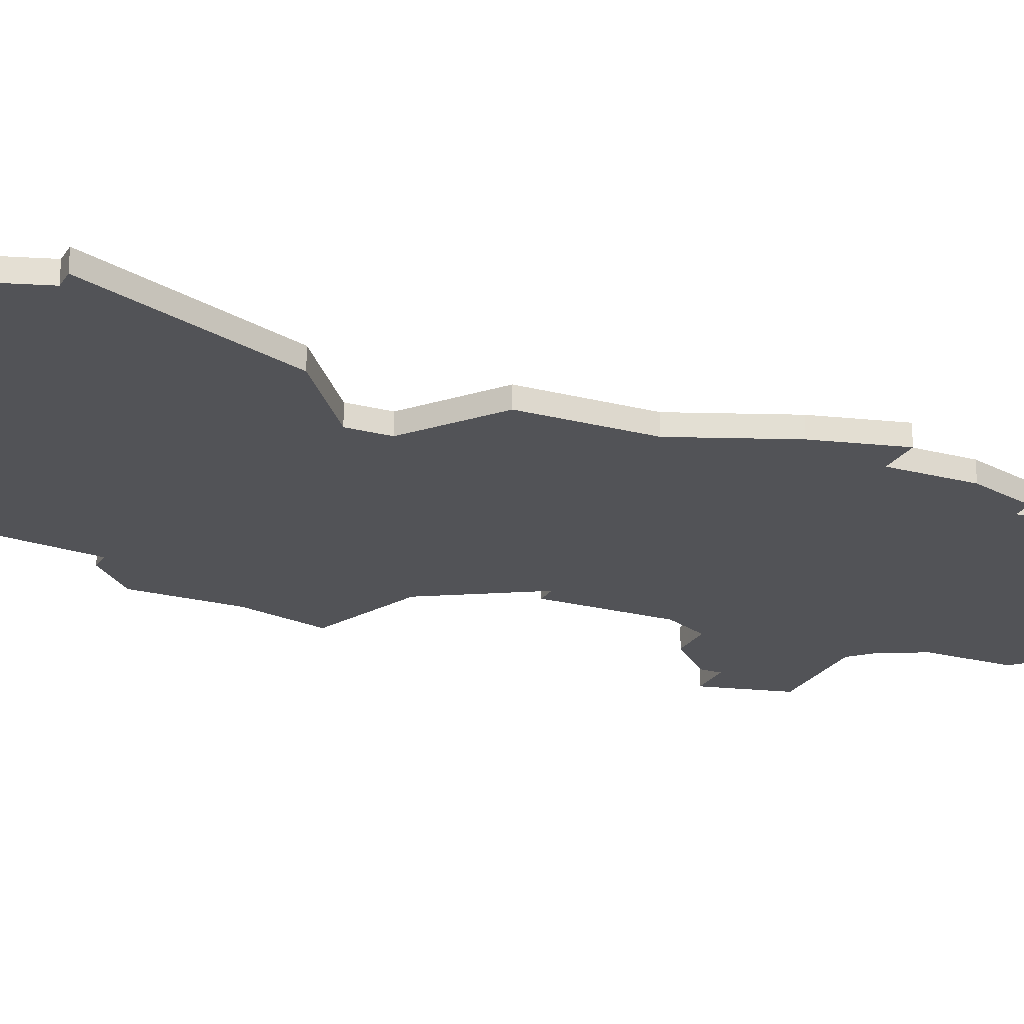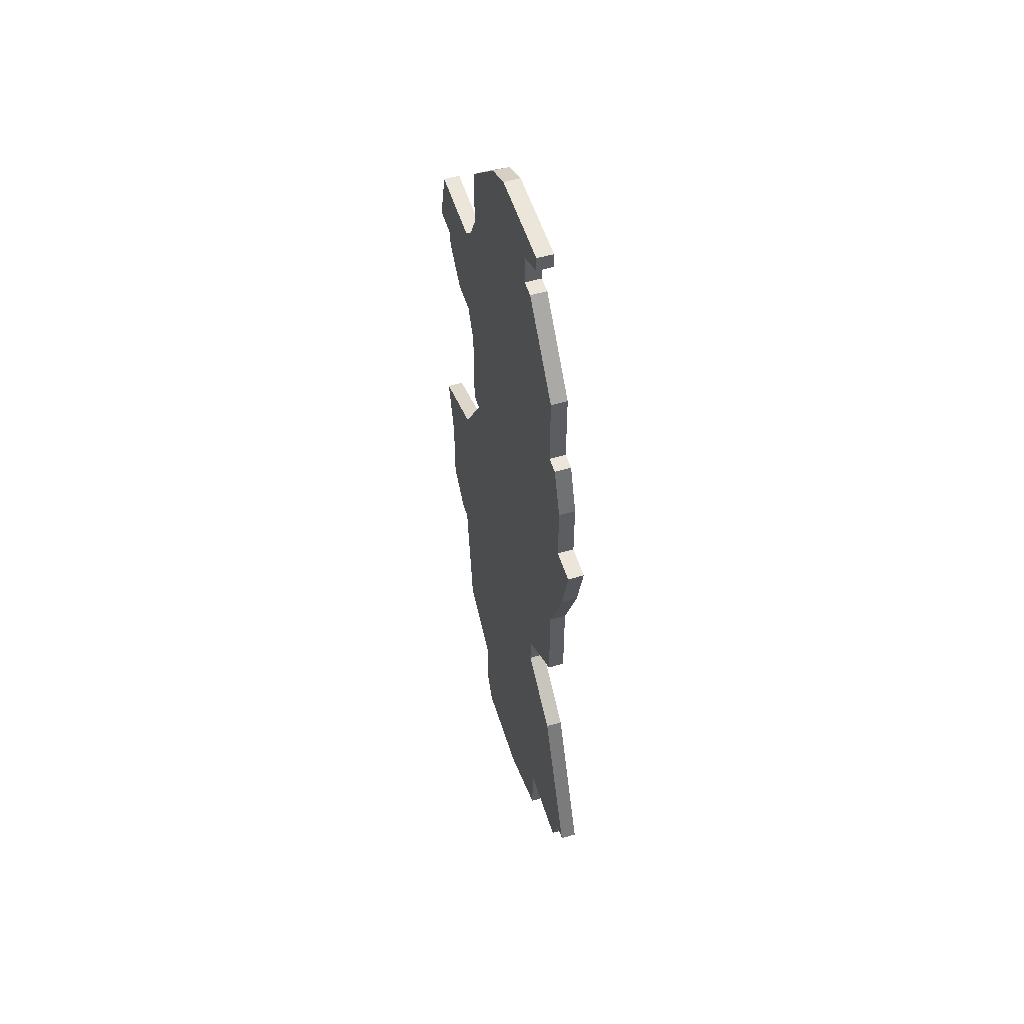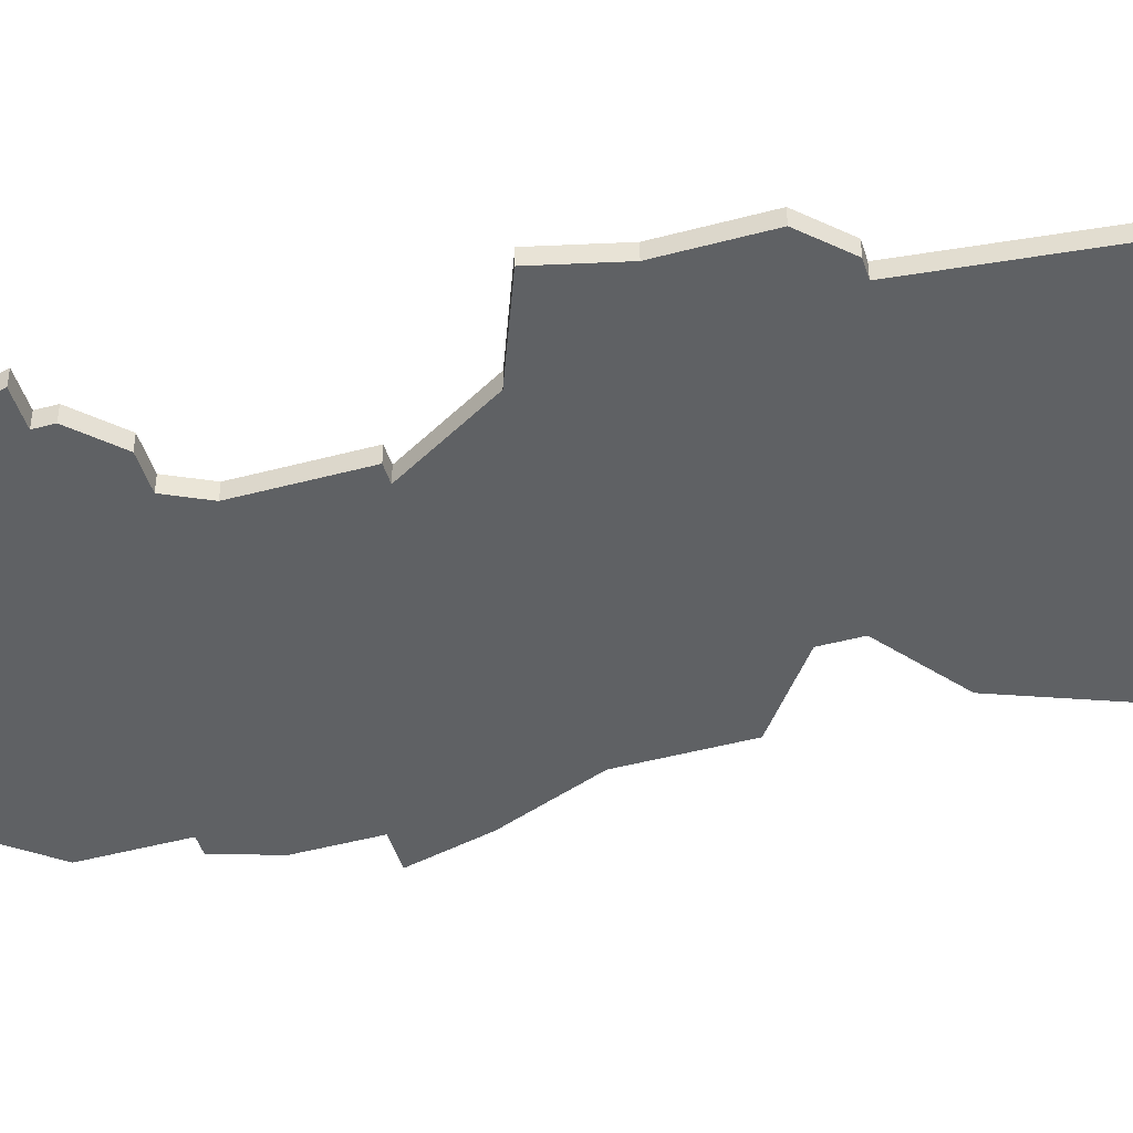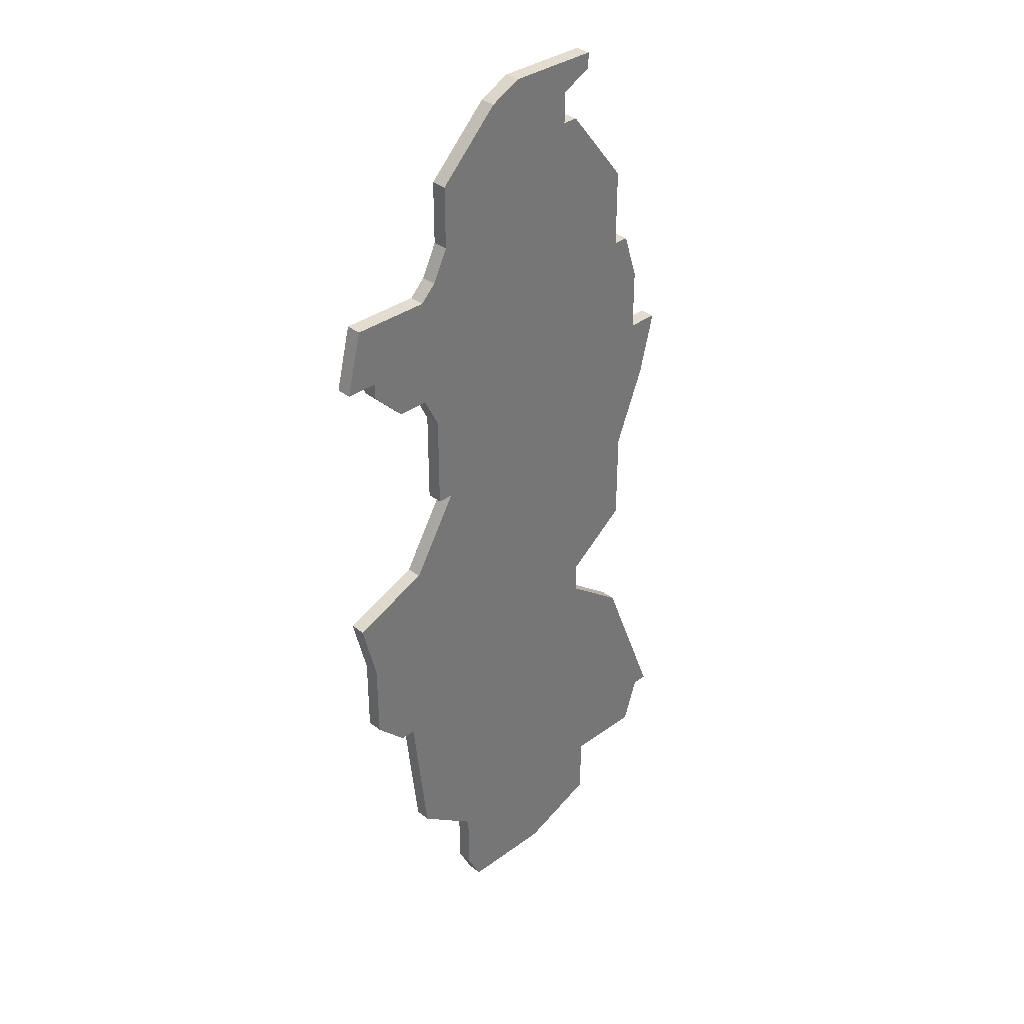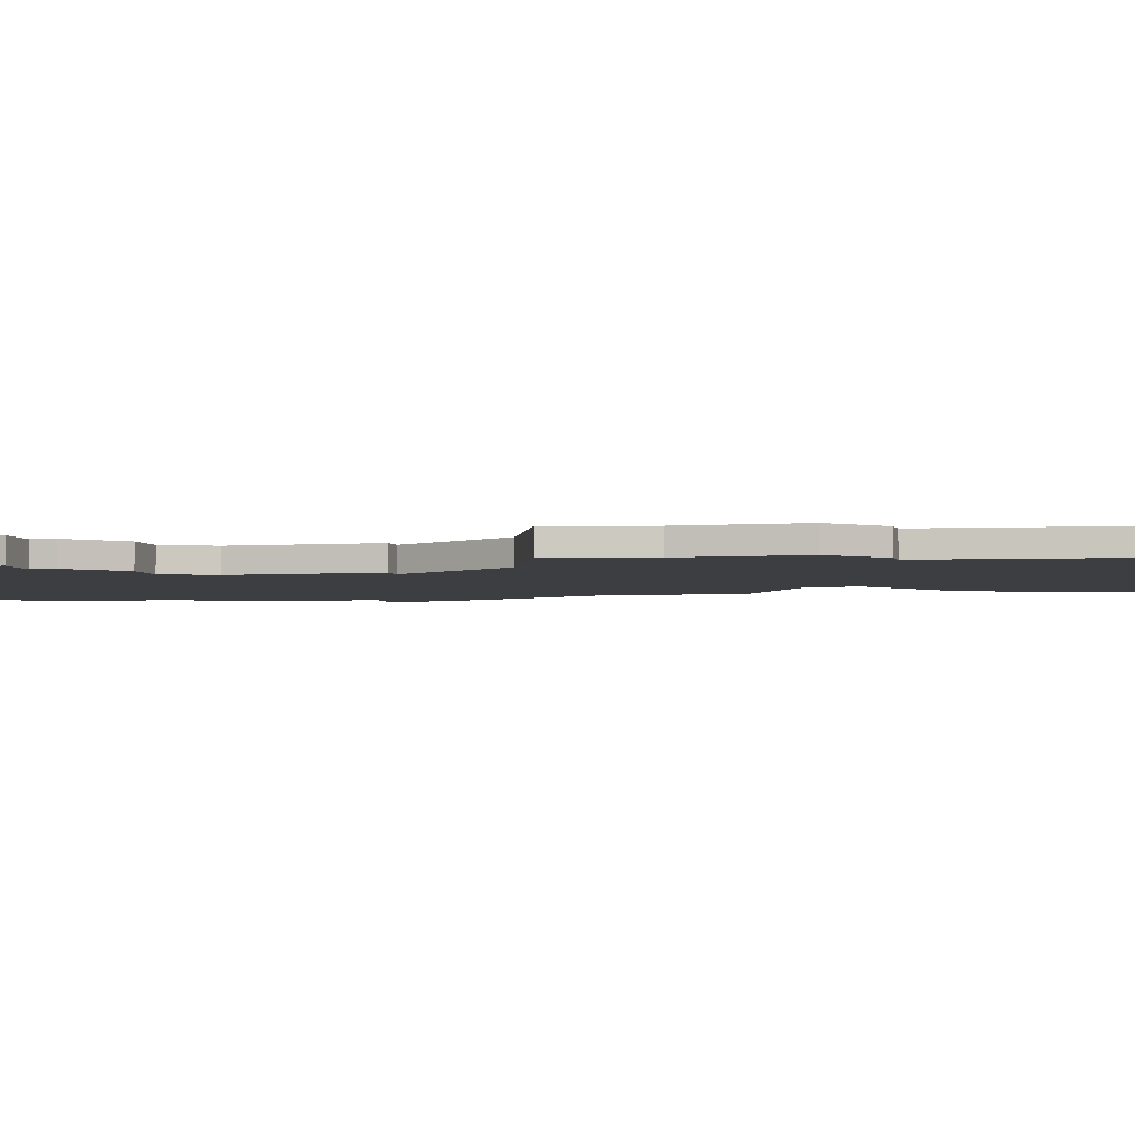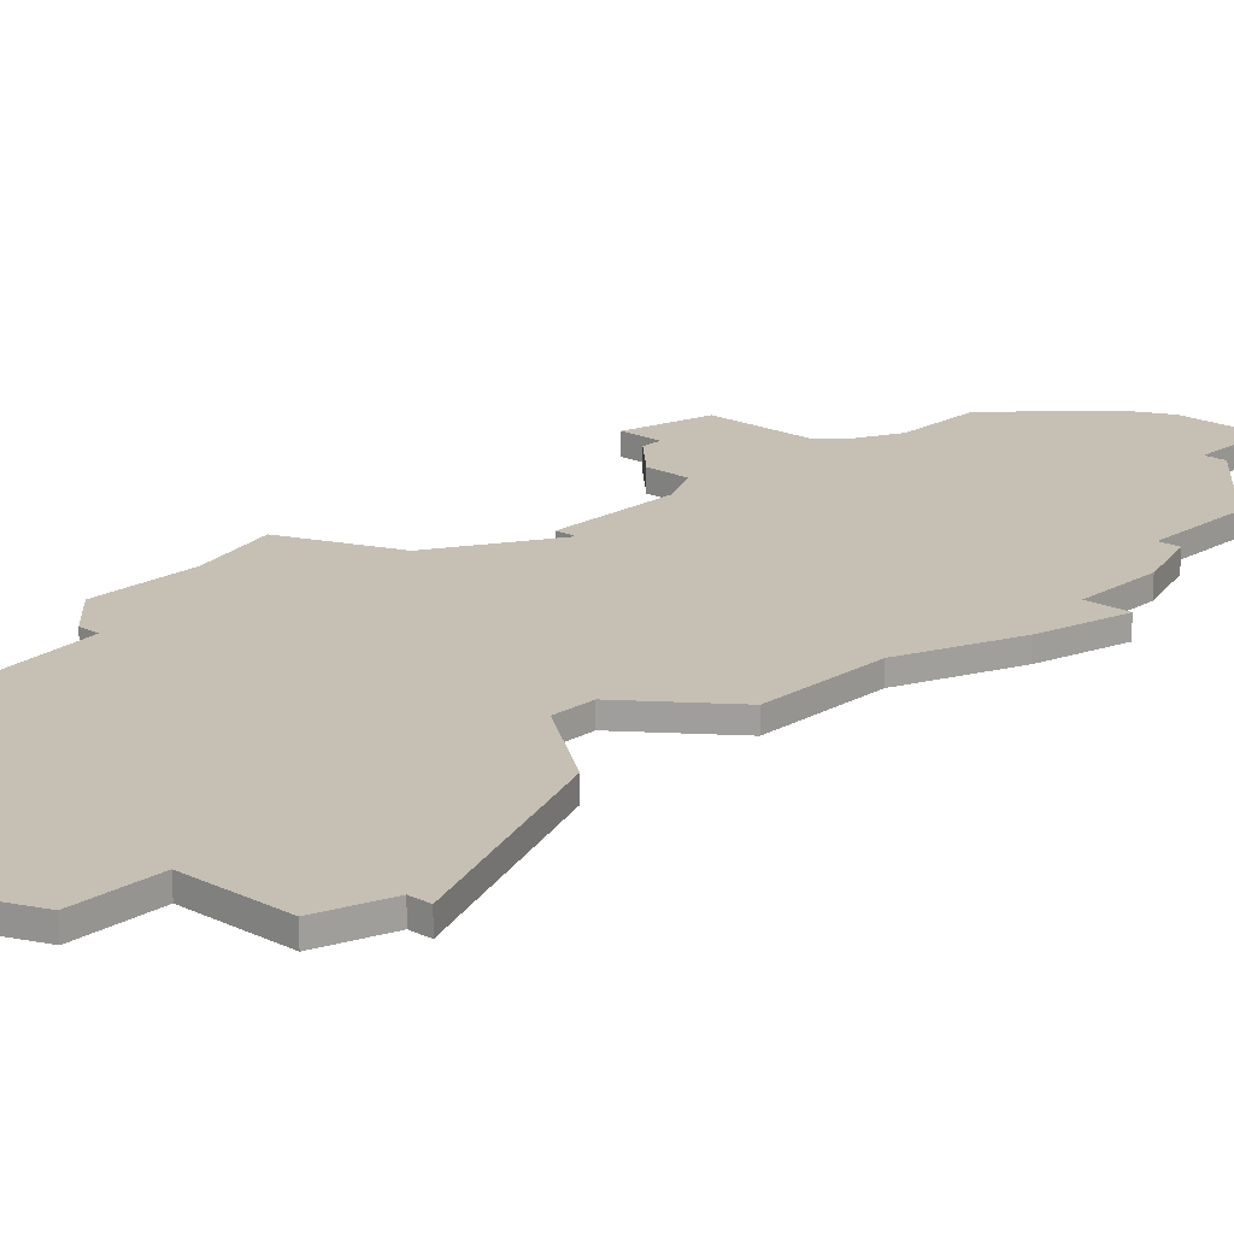
<metadata>
{"format":"obj","ext":"obj","renderer":"f3d","projection":"perspective","resolution":1024,"background":"white","views":[{"elev":-22.4,"azim":65.7,"up":"+Z"},{"elev":54.3,"azim":72.7,"up":"+Y"},{"elev":-46.3,"azim":-73.0,"up":"+Z"},{"elev":35.1,"azim":-44.0,"up":"+Y"},{"elev":-3.3,"azim":-75.6,"up":"+Z"},{"elev":18.1,"azim":42.5,"up":"+Z"}]}
</metadata>
<code>
v 4385 -863 0
v 4385 -863 1
v 4385 -847 0
v 4385 -847 1
v 4385 -857 0
v 4385 -857 1
v 4401 -845 0
v 4401 -845 1
v 4401 -850 0
v 4401 -850 1
v 4384 -855 0
v 4384 -855 1
v 4384 -848 0
v 4384 -848 1
v 4392 -836 0
v 4392 -836 1
v 4383 -868 0
v 4383 -868 1
v 4383 -890 0
v 4383 -890 1
v 4399 -893 0
v 4399 -893 1
v 4399 -897 0
v 4399 -897 1
v 4382 -855 0
v 4382 -855 1
v 4382 -881 0
v 4382 -881 1
v 4390 -837 0
v 4390 -837 1
v 4398 -877 0
v 4398 -877 1
v 4398 -836 0
v 4398 -836 1
v 4398 -837 0
v 4398 -837 1
v 4398 -875 0
v 4398 -875 1
v 4406 -890 0
v 4406 -890 1
v 4381 -881 0
v 4381 -881 1
v 4397 -840 0
v 4397 -840 1
v 4405 -890 0
v 4405 -890 1
v 4405 -857 0
v 4405 -857 1
v 4380 -852 0
v 4380 -852 1
v 4380 -853 0
v 4380 -853 1
v 4388 -899 0
v 4388 -899 1
v 4396 -838 0
v 4396 -838 1
v 4396 -840 0
v 4396 -840 1
v 4404 -893 0
v 4404 -893 1
v 4404 -861 0
v 4404 -861 1
v 4379 -879 0
v 4379 -879 1
v 4379 -848 0
v 4379 -848 1
v 4379 -874 0
v 4379 -874 1
v 4387 -893 0
v 4387 -893 1
v 4387 -897 0
v 4387 -897 1
v 4403 -853 0
v 4403 -853 1
v 4403 -857 0
v 4403 -857 1
v 4378 -852 0
v 4378 -852 1
v 4378 -870 0
v 4378 -870 1
v 4386 -845 0
v 4386 -845 1
v 4386 -863 0
v 4386 -863 1
v 4386 -841 0
v 4386 -841 1
v 4394 -899 0
v 4394 -899 1
v 4402 -880 0
v 4402 -880 1
v 4402 -872 0
v 4402 -872 1
v 4402 -866 0
v 4402 -866 1
v 4402 -850 0
v 4402 -850 1
f 69 19 27
f 63 27 41
f 27 63 67
f 67 79 17
f 17 27 67
f 87 71 69
f 69 27 31
f 17 37 27
f 37 17 83
f 5 83 1
f 75 83 5
f 25 51 49
f 11 25 49
f 65 49 77
f 49 65 13
f 13 11 49
f 13 3 11
f 11 3 9
f 9 3 81
f 29 57 85
f 85 57 81
f 9 5 11
f 71 87 53
f 21 23 87
f 45 21 89
f 69 31 21
f 21 31 89
f 31 27 37
f 93 37 83
f 45 89 39
f 93 83 75
f 37 93 91
f 59 21 45
f 61 93 75
f 7 57 43
f 15 55 57
f 15 33 55
f 35 55 33
f 57 29 15
f 61 75 47
f 9 73 75
f 73 9 95
f 57 7 9
f 57 9 81
f 5 9 75
f 69 21 87
f 28 20 70
f 42 28 64
f 68 64 28
f 18 80 68
f 68 28 18
f 70 72 88
f 32 28 70
f 28 38 18
f 84 18 38
f 2 84 6
f 6 84 76
f 50 52 26
f 50 26 12
f 78 50 66
f 14 66 50
f 50 12 14
f 12 4 14
f 10 4 12
f 82 4 10
f 86 58 30
f 82 58 86
f 12 6 10
f 54 88 72
f 88 24 22
f 90 22 46
f 22 32 70
f 90 32 22
f 38 28 32
f 84 38 94
f 40 90 46
f 76 84 94
f 92 94 38
f 46 22 60
f 76 94 62
f 44 58 8
f 58 56 16
f 56 34 16
f 34 56 36
f 16 30 58
f 48 76 62
f 76 74 10
f 96 10 74
f 10 8 58
f 82 10 58
f 76 10 6
f 88 22 70
f 78 66 77
f 77 66 65
f 50 78 49
f 49 78 77
f 52 50 51
f 51 50 49
f 26 52 25
f 25 52 51
f 12 26 11
f 11 26 25
f 6 12 5
f 5 12 11
f 2 6 1
f 1 6 5
f 84 2 83
f 83 2 1
f 18 84 17
f 17 84 83
f 80 18 79
f 79 18 17
f 68 80 67
f 67 80 79
f 64 68 63
f 63 68 67
f 42 64 41
f 41 64 63
f 28 42 27
f 27 42 41
f 20 28 19
f 19 28 27
f 70 20 69
f 69 20 19
f 72 70 71
f 71 70 69
f 54 72 53
f 53 72 71
f 88 54 87
f 87 54 53
f 24 88 23
f 23 88 87
f 22 24 21
f 21 24 23
f 60 22 59
f 59 22 21
f 46 60 45
f 45 60 59
f 40 46 39
f 39 46 45
f 90 40 89
f 89 40 39
f 32 90 31
f 31 90 89
f 38 32 37
f 37 32 31
f 92 38 91
f 91 38 37
f 94 92 93
f 93 92 91
f 62 94 61
f 61 94 93
f 48 62 47
f 47 62 61
f 76 48 75
f 75 48 47
f 74 76 73
f 73 76 75
f 96 74 95
f 95 74 73
f 10 96 9
f 9 96 95
f 8 10 7
f 7 10 9
f 44 8 43
f 43 8 7
f 58 44 57
f 57 44 43
f 56 58 55
f 55 58 57
f 36 56 35
f 35 56 55
f 34 36 33
f 33 36 35
f 16 34 15
f 15 34 33
f 30 16 29
f 29 16 15
f 86 30 85
f 85 30 29
f 82 86 81
f 81 86 85
f 4 82 3
f 3 82 81
f 66 14 65
f 65 14 13
f 14 4 13
f 13 4 3

</code>
